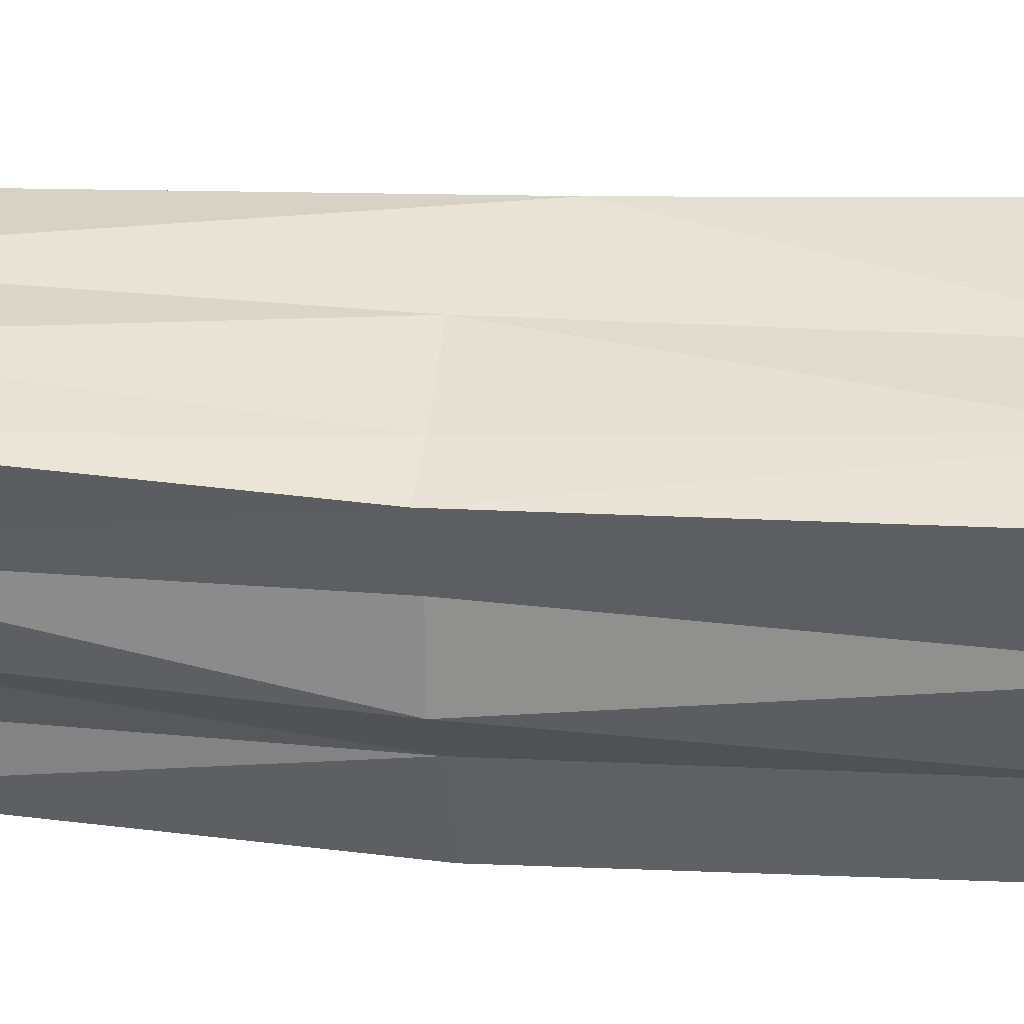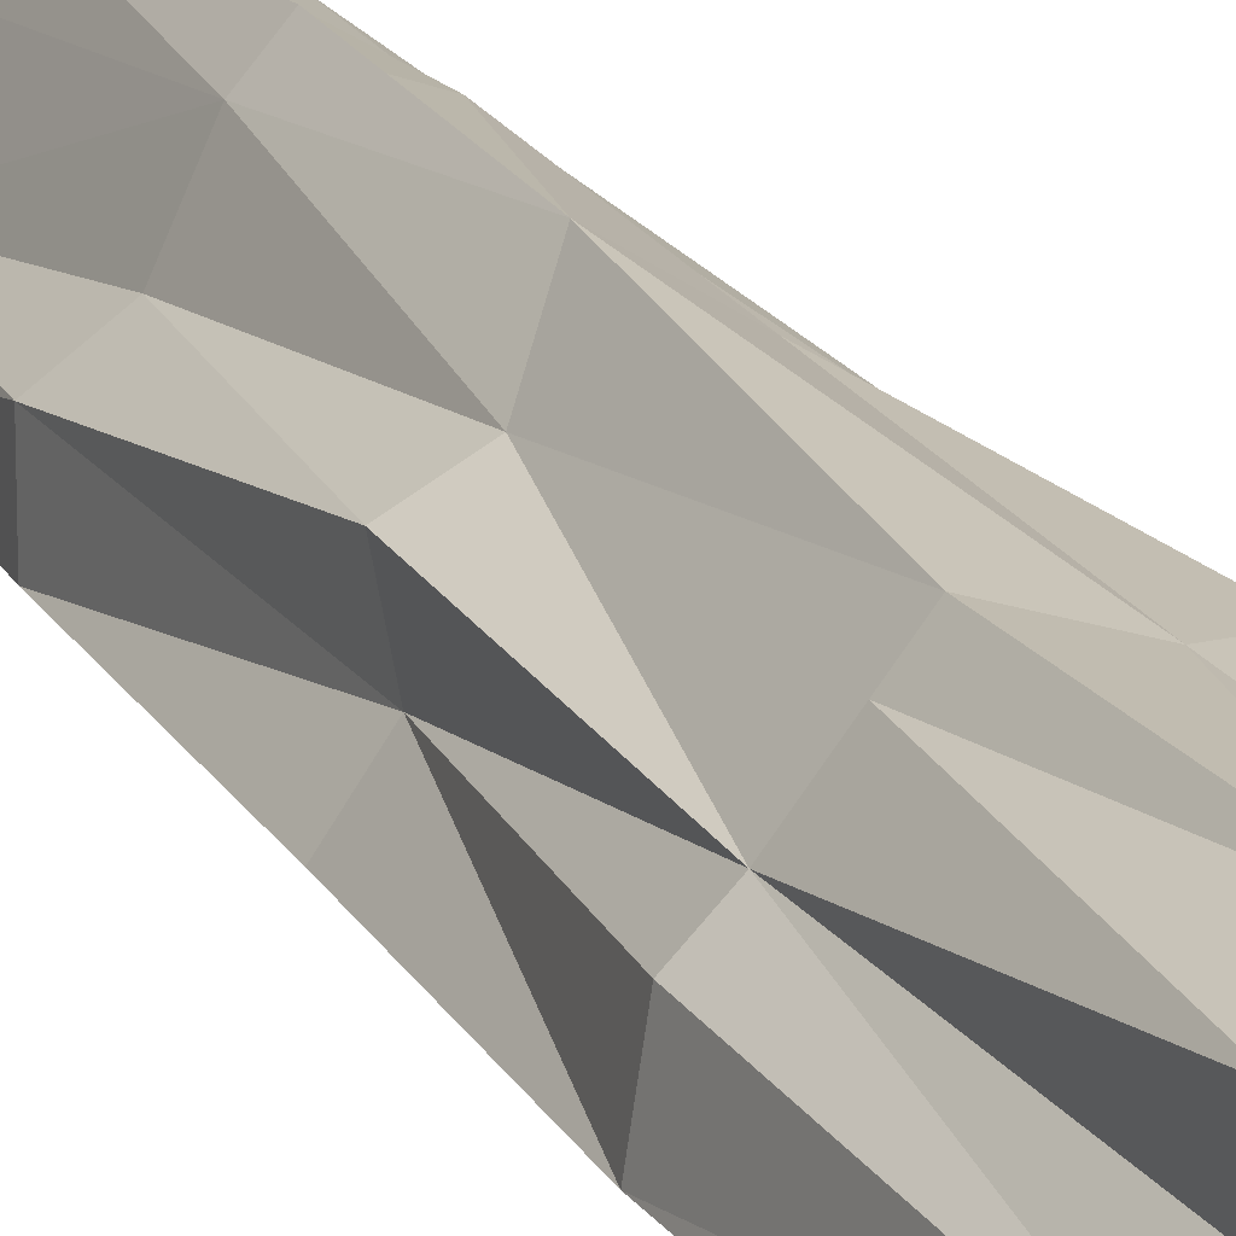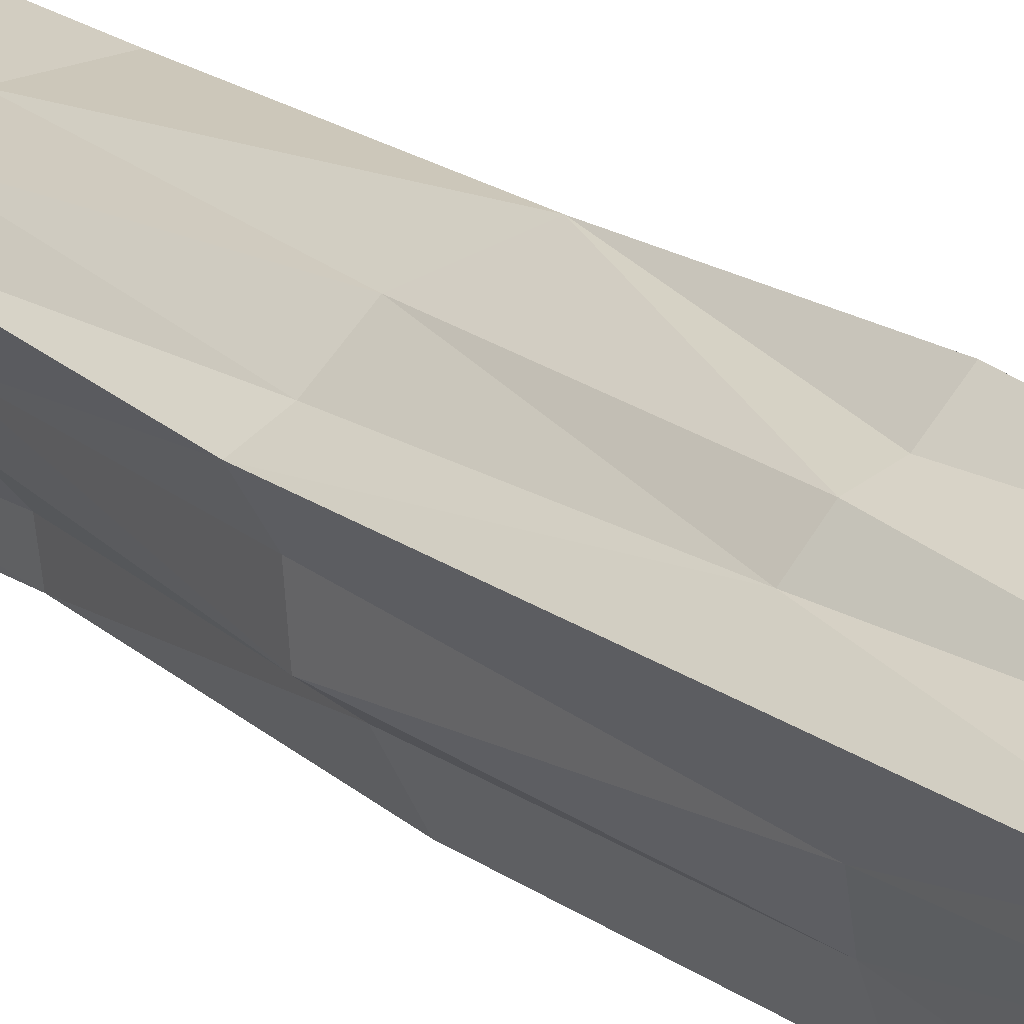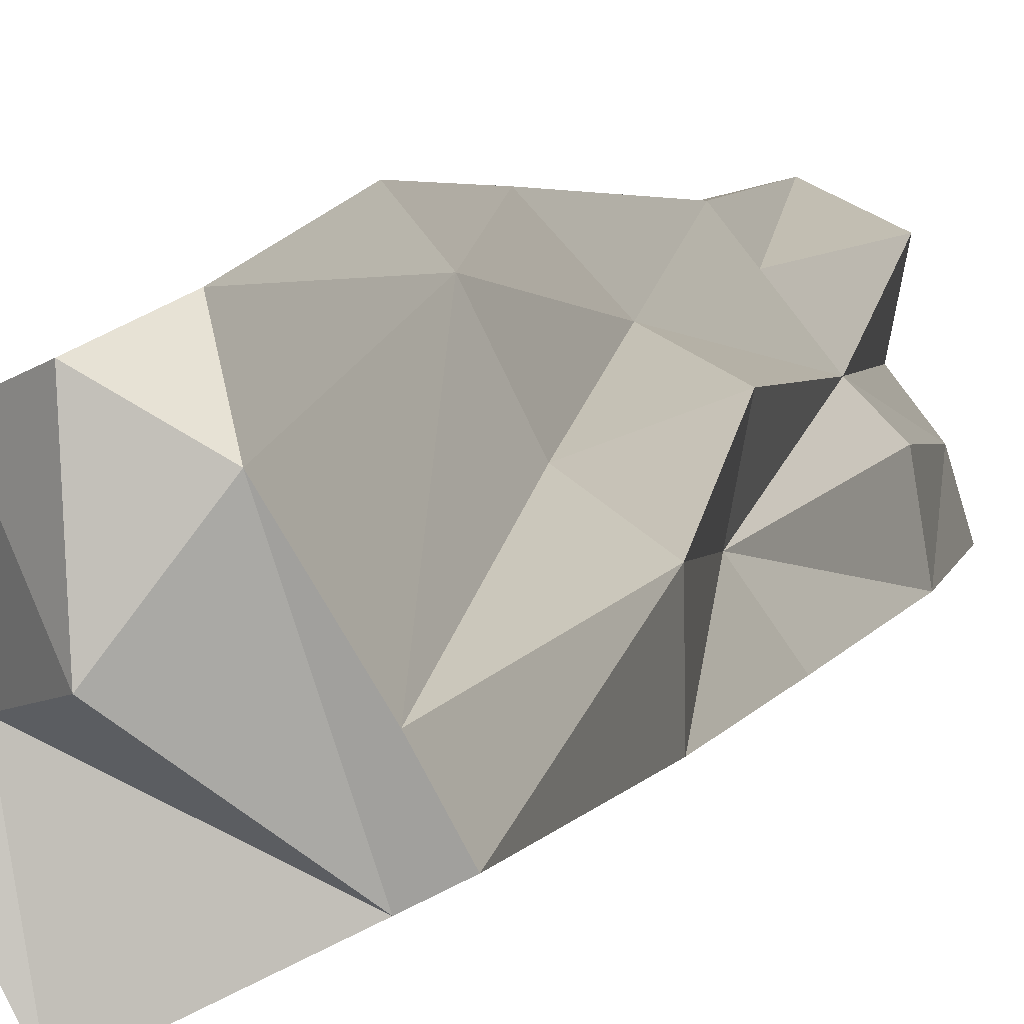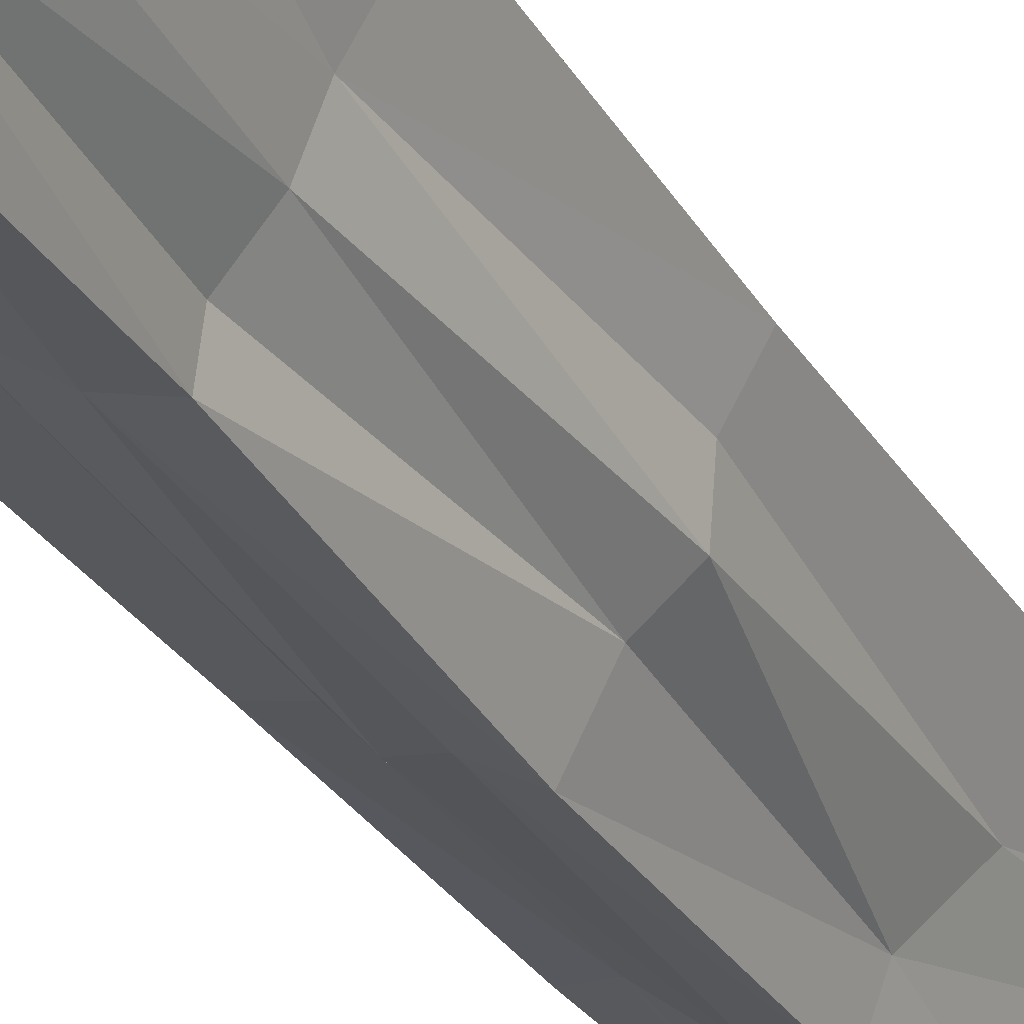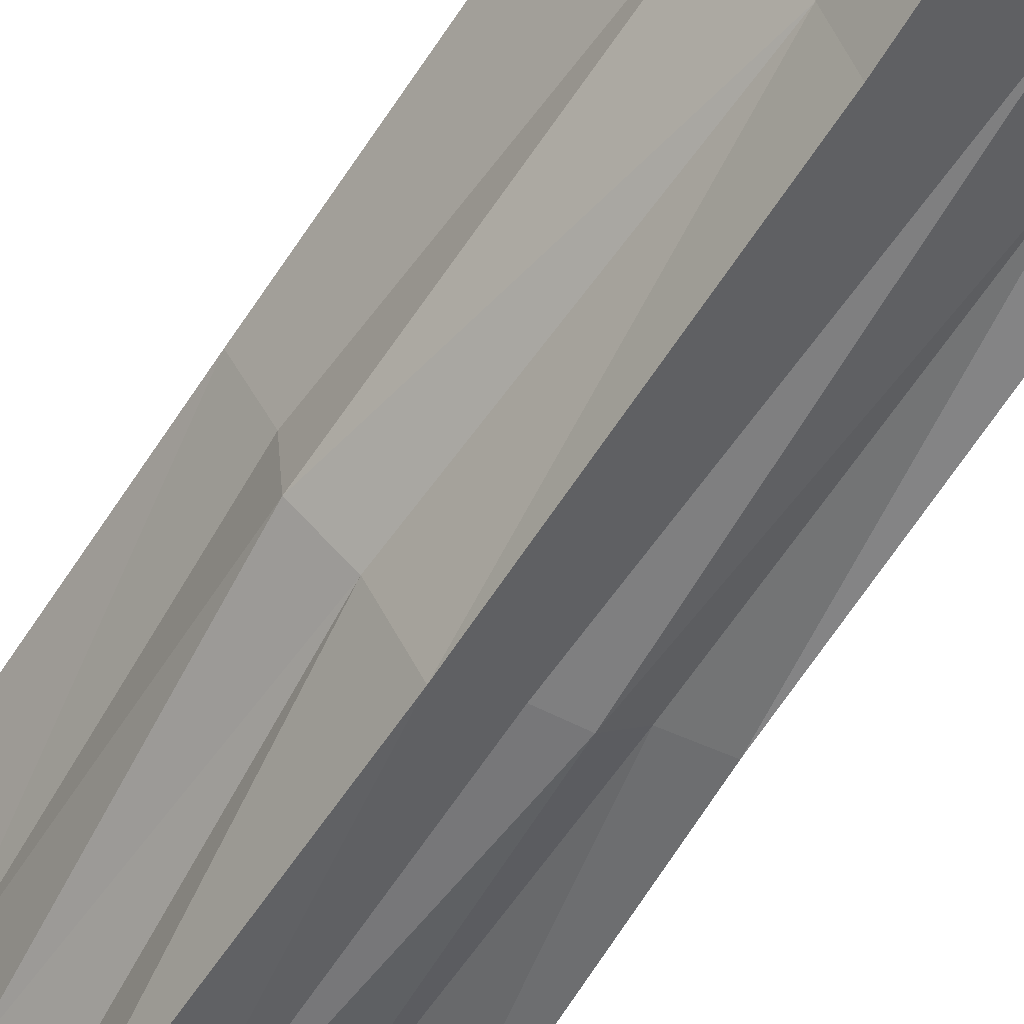
<metadata>
{"format":"obj","ext":"obj","renderer":"f3d","projection":"perspective","resolution":1024,"background":"white","views":[{"elev":19.0,"azim":99.8,"up":"+Z"},{"elev":19.5,"azim":-22.2,"up":"+Z"},{"elev":20.5,"azim":144.8,"up":"+Z"},{"elev":4.8,"azim":-168.4,"up":"+Z"},{"elev":-30.6,"azim":26.9,"up":"+Z"},{"elev":-62.5,"azim":148.1,"up":"+Z"}]}
</metadata>
<code>
o Cube.033_Cube.036
v 12.88 4.33 8.067
v 12.72 4.328 8.147
v 12.71 5.669 8.151
v 12.78 4.321 7.863
v 12.61 5.677 7.949
v 12.88 5.002 8.067
v 12.73 5.052 8.165
v 12.8 4.307 8.106
v 12.64 5.696 8.001
v 12.6 5.002 7.946
v 12.67 4.302 8.043
v 12.77 5.002 7.86
v 12.84 4.322 7.963
v 12.74 5.741 8.015
v 12.84 5.002 7.958
v 12.68 5.002 7.897
v 12.63 5.002 8.075
v 12.79 5.002 8.127
v 12.86 5.704 8.078
v 12.71 4.672 8.146
v 12.59 4.672 7.952
v 12.65 4.321 8.116
v 12.76 5.694 7.873
v 12.77 4.672 7.877
v 12.62 4.303 7.943
v 12.81 4.326 7.915
v 12.88 4.672 8.083
v 12.79 5.697 8.11
v 12.73 5.333 8.177
v 12.68 5.728 8.093
v 12.6 5.331 7.948
v 12.64 4.324 8
v 12.76 5.331 7.868
v 12.84 5.7 8.023
v 12.75 4.321 7.947
v 12.81 4.672 7.963
v 12.8 5.002 7.925
v 12.85 5.002 8.016
v 12.67 4.647 7.928
v 12.65 5.002 7.933
v 12.72 5.002 7.891
v 12.64 4.672 8.059
v 12.66 5.332 8.065
v 12.68 5.002 8.103
v 12.64 5.002 8.001
v 12.8 5.332 8.133
v 12.84 5.002 8.087
v 12.76 5.335 8.145
v 12.83 5.331 8.1
v 12.84 4.672 8.116
v 12.6 5.332 8.026
v 12.69 5.335 8.141
v 12.68 4.672 8.112
v 12.69 5.399 7.913
v 12.64 5.331 7.947
v 12.82 5.374 7.994
v 12.78 5.332 7.926
v 12.78 4.672 7.921
v 12.77 4.329 8.058
v 12.64 5.68 7.934
v 12.79 5.688 8.002
v 12.75 5.736 8.13
v 12.83 4.672 8.012
v 12.72 4.672 7.894
v 12.61 4.672 8.026
v 12.78 4.636 8.13
f 20 2 66
f 24 4 64
f 14 28 61
f 60 9 30
f 59 11 35
f 66 8 50
f 54 41 16
f 23 33 54
f 60 54 55
f 39 25 21
f 56 38 15
f 34 19 56
f 35 4 26
f 13 35 26
f 23 61 34
f 60 61 23
f 14 62 28
f 64 4 39
f 7 66 18
f 26 36 13
f 63 27 1
f 30 3 62
f 60 14 61
f 59 22 11
f 57 15 37
f 6 56 19
f 55 16 40
f 39 4 25
f 41 33 12
f 22 42 11
f 44 43 17
f 45 31 10
f 18 49 46
f 7 46 48
f 48 29 7
f 48 28 62
f 48 3 29
f 6 49 47
f 1 50 8
f 19 28 49
f 28 46 49
f 27 47 50
f 50 18 66
f 17 51 45
f 51 5 31
f 9 51 43
f 7 52 44
f 52 3 30
f 52 9 43
f 2 53 22
f 20 44 53
f 42 44 17
f 10 55 40
f 60 23 54
f 55 5 60
f 21 40 39
f 12 57 37
f 40 16 39
f 57 23 34
f 26 24 58
f 34 56 57
f 24 37 58
f 36 37 15
f 13 59 35
f 8 2 59
f 2 22 59
f 28 34 61
f 1 8 59
f 60 30 14
f 60 5 9
f 25 35 32
f 32 21 25
f 14 30 62
f 13 63 1
f 11 32 35
f 63 15 38
f 63 6 27
f 64 16 41
f 64 12 24
f 32 42 65
f 42 45 65
f 21 45 10
f 66 2 8
f 7 20 66
f 26 58 36
f 57 56 15
f 6 38 56
f 55 54 16
f 41 54 33
f 22 53 42
f 44 52 43
f 45 51 31
f 18 47 49
f 7 18 46
f 48 46 28
f 48 62 3
f 6 19 49
f 1 27 50
f 27 6 47
f 50 47 18
f 17 43 51
f 51 9 5
f 7 29 52
f 52 29 3
f 52 30 9
f 2 20 53
f 20 7 44
f 42 53 44
f 10 31 55
f 55 31 5
f 21 10 40
f 12 33 57
f 57 33 23
f 26 4 24
f 24 12 37
f 36 58 37
f 13 1 59
f 28 19 34
f 25 4 35
f 32 65 21
f 13 36 63
f 63 36 15
f 63 38 6
f 64 39 16
f 64 41 12
f 32 11 42
f 42 17 45
f 21 65 45

</code>
